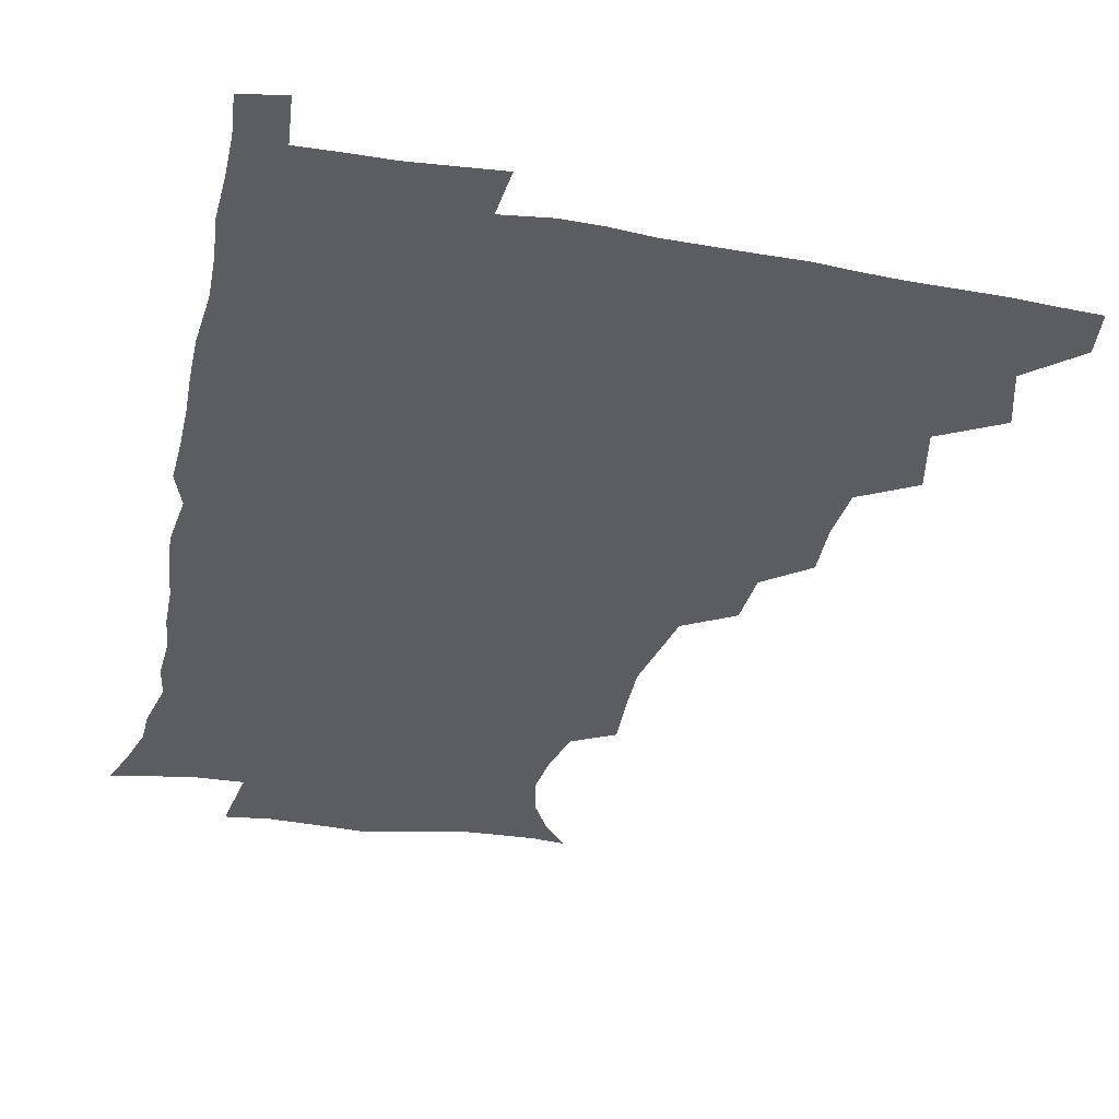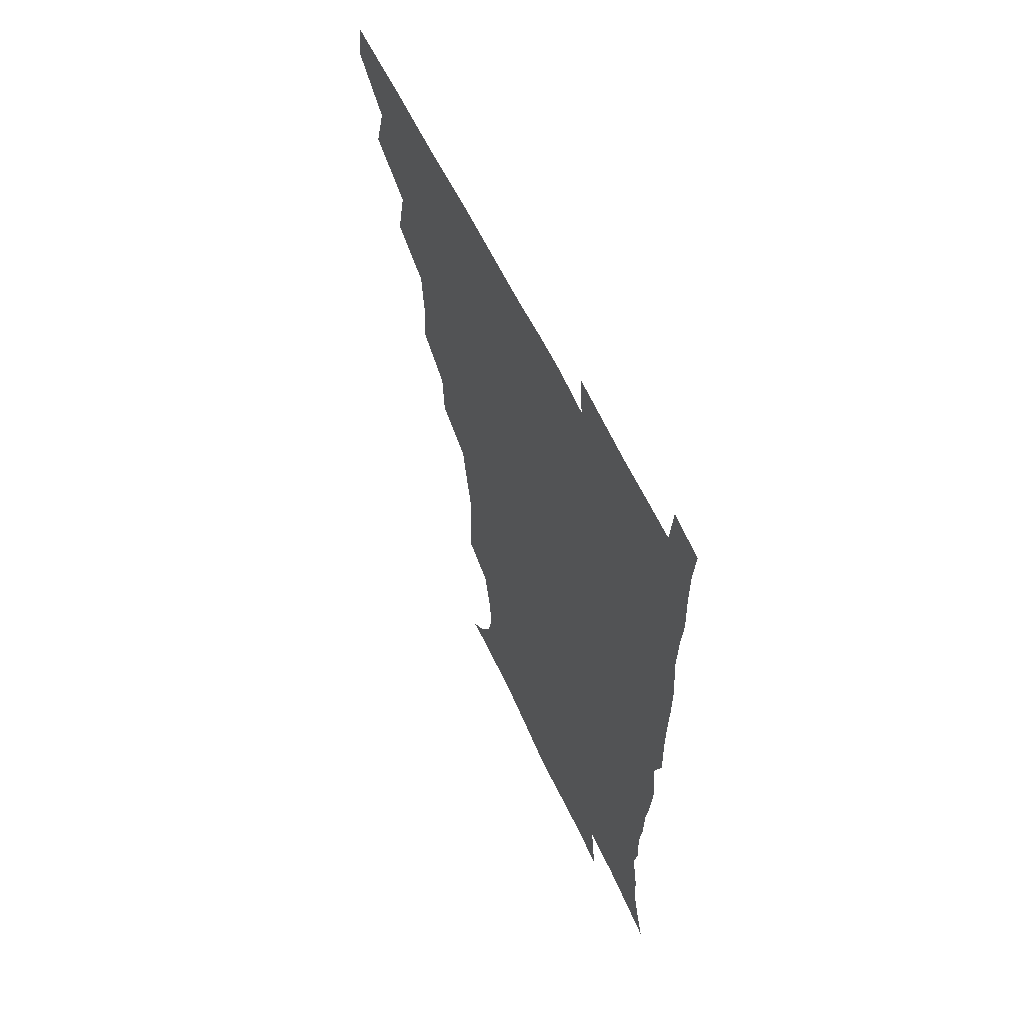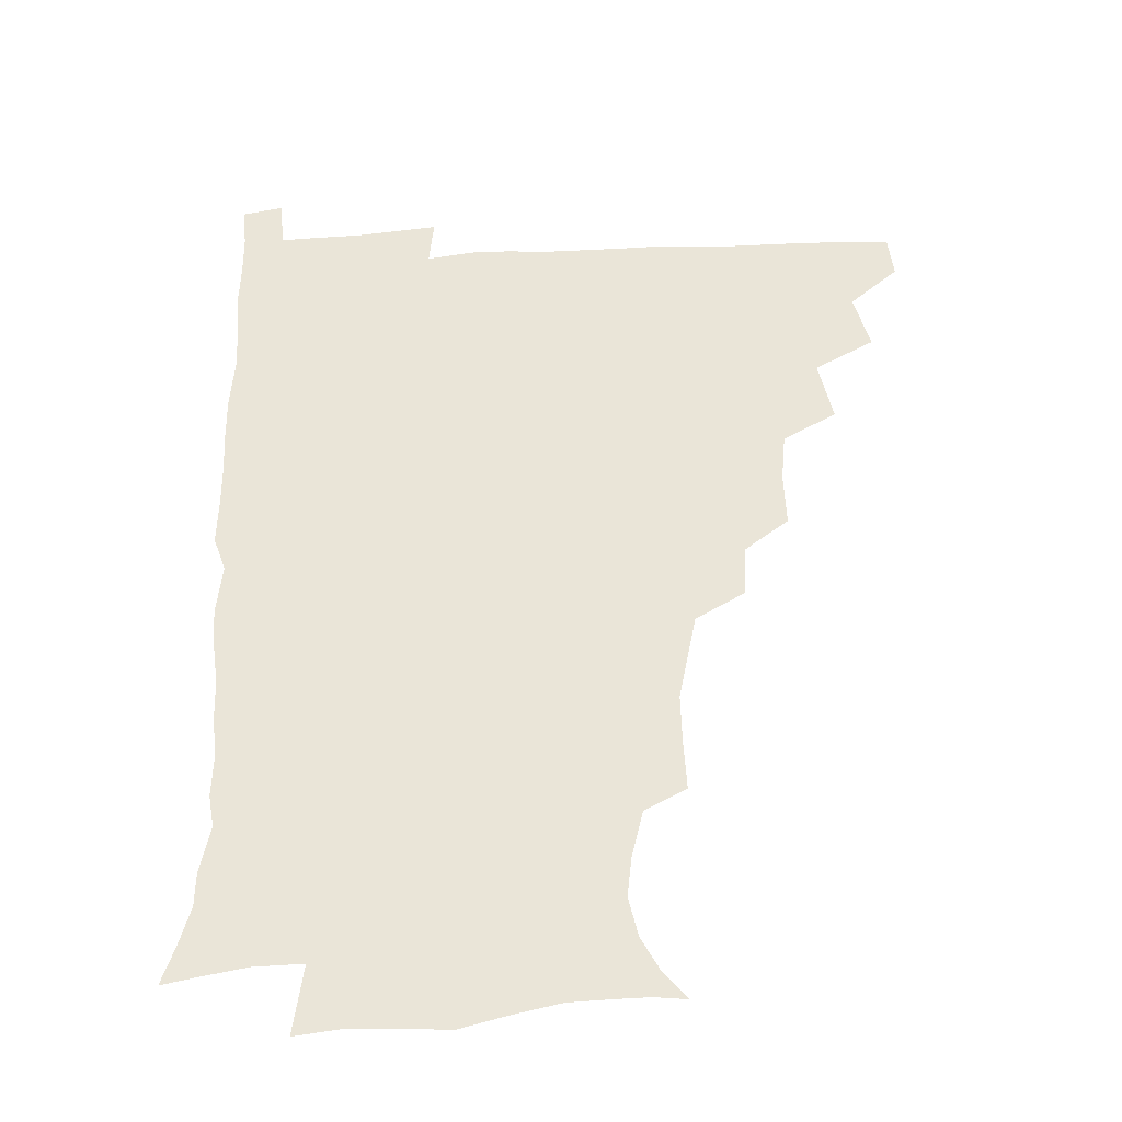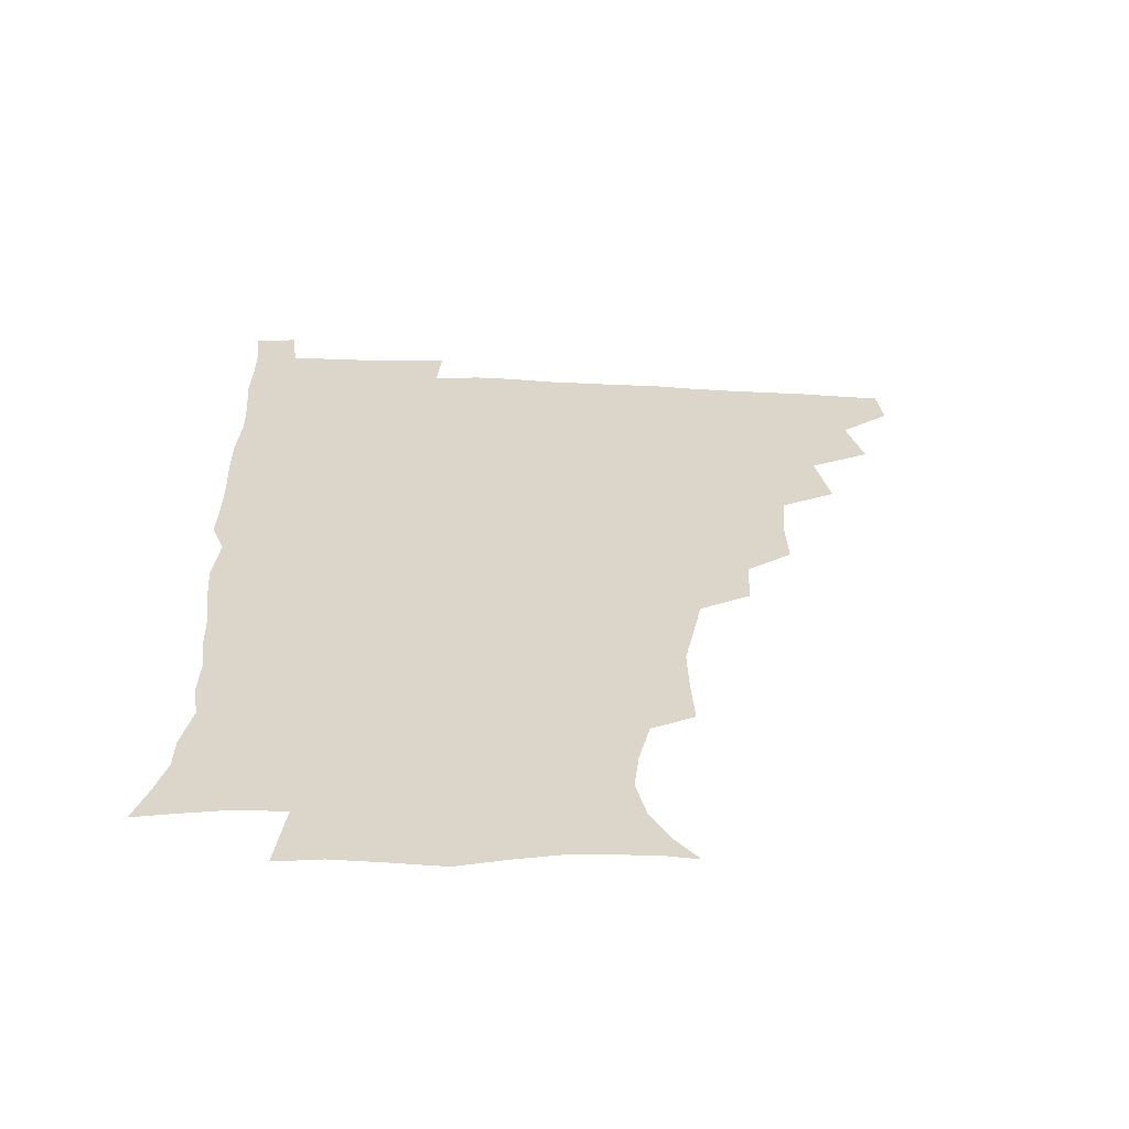
<metadata>
{"format":"obj","ext":"obj","renderer":"f3d","projection":"perspective","resolution":1024,"background":"white","views":[{"elev":-37.1,"azim":167.2,"up":"+Z"},{"elev":60.7,"azim":64.7,"up":"+Y"},{"elev":-35.9,"azim":-176.4,"up":"+Y"},{"elev":-60.4,"azim":177.3,"up":"+Y"}]}
</metadata>
<code>
v 464.7 479.1 0
v 466.7 494.8 0
v 476.2 443.8 0
v 482.2 464.2 0
v 482.9 479.8 0
v 481.9 495.3 0
v 492.5 409.3 0
v 497.7 432 0
v 497.2 448.8 0
v 499 465.6 0
v 497.8 480.5 0
v 496.8 496 0
v 512.4 361.1 0
v 513.3 380.6 0
v 511.7 398.5 0
v 515.1 420.3 0
v 513.5 434.8 0
v 513.9 451 0
v 513.5 465.9 0
v 512.8 480.7 0
v 511.9 496 0
v 529.3 330.2 0
v 528.1 349.1 0
v 529.2 370.2 0
v 529.6 389.4 0
v 530.2 407.2 0
v 529.3 421.3 0
v 529.4 436.9 0
v 529 451.6 0
v 528.4 466.2 0
v 527.5 481.1 0
v 526.9 496 0
v 551.5 251.7 0
v 552.7 270.2 0
v 553.2 288.1 0
v 550.3 302.4 0
v 546.8 320 0
v 545.7 340.7 0
v 544.8 358 0
v 543.7 373.7 0
v 543 388.8 0
v 543.8 406.6 0
v 544.7 423.1 0
v 544.7 437.9 0
v 543.9 452.1 0
v 543 466.6 0
v 542.2 481.5 0
v 541.5 496.6 0
v 553.4 175.4 0
v 562.2 185.7 0
v 568.8 197.7 0
v 572.3 212.2 0
v 570.6 227.2 0
v 566.6 243.8 0
v 566.9 264.6 0
v 566.1 280.6 0
v 564.6 295.8 0
v 562.8 311.9 0
v 560.9 328.2 0
v 560.4 346.1 0
v 559.5 361.7 0
v 559.9 378.8 0
v 559.7 394.1 0
v 559.6 409.4 0
v 559.5 424.1 0
v 559.1 438.1 0
v 559.3 452.3 0
v 558.3 466.5 0
v 557 481.8 0
v 555.9 497.6 0
v 565 176.5 0
v 574.7 189 0
v 581.3 205.3 0
v 582.3 220.2 0
v 581.3 237.6 0
v 579.4 252.5 0
v 579.5 271.2 0
v 579.1 287.9 0
v 577.9 302.9 0
v 576.6 318.3 0
v 575.3 333.3 0
v 574.5 349.1 0
v 574.3 364.9 0
v 574 380.1 0
v 574.3 396 0
v 574.2 410.6 0
v 573.8 424.3 0
v 573.8 438.5 0
v 573.9 452.4 0
v 573 466.6 0
v 571.9 481.6 0
v 570.7 497.3 0
v 577.3 176.2 0
v 587.3 190.7 0
v 593.5 210.3 0
v 594.2 227.2 0
v 593.3 243 0
v 592.6 258.9 0
v 592.3 274 0
v 591.4 290.2 0
v 590.8 306.4 0
v 589.9 320.1 0
v 589.3 336.3 0
v 588.6 350.6 0
v 588.5 366.4 0
v 588.2 380.8 0
v 588.3 396.2 0
v 588.3 410.9 0
v 588.4 425.3 0
v 588.1 438.6 0
v 587.9 452.5 0
v 587.6 466.6 0
v 586.9 481.2 0
v 585.5 497.3 0
v 592.5 175.4 0
v 602.9 195.6 0
v 606.1 213.9 0
v 606.4 229.3 0
v 605.5 244.6 0
v 605 259.5 0
v 605 278 0
v 604.5 292.3 0
v 603.8 306.7 0
v 603.5 323.2 0
v 602.9 336.4 0
v 602.3 350.7 0
v 602.3 366.4 0
v 602.4 381.9 0
v 602.3 396.7 0
v 602.7 411.4 0
v 602.4 424.5 0
v 602.3 438.6 0
v 602.5 452.7 0
v 602.2 466.6 0
v 601.8 480.8 0
v 600.2 497.3 0
v 609.3 171.8 0
v 616.8 196.1 0
v 618.6 214.8 0
v 619.1 232.4 0
v 618.3 245.8 0
v 618.2 263.5 0
v 617.9 278.3 0
v 617.5 293.3 0
v 617.3 308.7 0
v 617 323.1 0
v 616.6 337.9 0
v 616.5 352.7 0
v 616.5 368.3 0
v 616.4 382.2 0
v 616.2 395.4 0
v 616.7 412.1 0
v 616.8 425.1 0
v 617.1 439.2 0
v 616.9 453 0
v 616.4 467.2 0
v 616.2 481.2 0
v 614.6 498.4 0
v 626.9 167.2 0
v 630.8 195.9 0
v 631.5 216.6 0
v 631.8 233.2 0
v 631.9 248.5 0
v 631.5 262.1 0
v 631.1 277.4 0
v 630.7 292.4 0
v 630.3 308.4 0
v 630.4 324.4 0
v 630.2 338.1 0
v 630.2 353.3 0
v 630.2 367.9 0
v 630.3 382.8 0
v 630.4 397 0
v 630.5 411.5 0
v 630.9 424.6 0
v 631.3 440.1 0
v 631.4 453.3 0
v 631.4 467.2 0
v 630.8 481.9 0
v 629 498.6 0
v 645.4 168 0
v 645.5 196.4 0
v 645.2 213.6 0
v 644.3 232.6 0
v 644.8 247.9 0
v 644.5 262.1 0
v 644.1 277.9 0
v 644 293 0
v 643.7 307.3 0
v 643.6 323.8 0
v 643.8 337.5 0
v 643.6 353.3 0
v 644.1 367.3 0
v 644 382.7 0
v 644.1 396.7 0
v 644.1 411.5 0
v 645 424.3 0
v 645.2 439.5 0
v 645.6 453.5 0
v 645.8 467.4 0
v 646.1 481.5 0
v 646 496.3 0
v 644.3 513.4 0
v 663.1 168.5 0
v 660.2 194.9 0
v 658.6 214.2 0
v 658.8 227.6 0
v 657.1 247.3 0
v 657.1 262.9 0
v 656.9 278.2 0
v 656.8 293.8 0
v 657.2 306.6 0
v 656.8 323.1 0
v 657.4 336.8 0
v 658.1 350.4 0
v 657.7 366.5 0
v 657.7 381.8 0
v 658.1 395.9 0
v 658.3 410.3 0
v 658.9 424.4 0
v 659.1 440 0
v 659.7 453.4 0
v 660.2 467.3 0
v 660.7 481.4 0
v 660.6 495.9 0
v 659.3 512 0
v 679.1 166.4 0
v 675.6 191.5 0
v 672.8 211.2 0
v 671.7 228.1 0
v 670 245.6 0
v 669.5 262.1 0
v 669.2 278.4 0
v 669.4 292.8 0
v 670 306.8 0
v 669.8 322 0
v 671.3 334.8 0
v 671.4 350 0
v 671.5 364.9 0
v 671.3 380.6 0
v 671.7 395.1 0
v 671.3 410.9 0
v 673 423.8 0
v 673.1 438.9 0
v 673.9 453.1 0
v 674.5 467.1 0
v 675.1 481.4 0
v 675.4 495.4 0
v 674.9 510.6 0
v 693.4 190.9 0
v 687.3 209.4 0
v 684.1 227.6 0
v 683.6 241.9 0
v 683.2 257.1 0
v 683.1 272.6 0
v 682.8 288.5 0
v 683 303.9 0
v 684.1 317.6 0
v 685.3 331.3 0
v 685 347.4 0
v 685.1 362.8 0
v 685.8 377.4 0
v 686.1 392.5 0
v 687.2 406.8 0
v 687 422.4 0
v 687.8 436.9 0
v 687.8 452.8 0
v 688.6 467.1 0
v 689.2 481.3 0
v 689.8 495.6 0
v 689.8 510.3 0
v 709.3 188 0
v 702.2 205.7 0
v 699.6 220.4 0
v 696.7 237.5 0
v 696.3 251.7 0
v 696.4 267 0
v 696.9 281.6 0
v 696.8 297.8 0
v 698.1 311.8 0
v 699.2 326.4 0
v 698.8 343 0
v 698.9 358.7 0
v 700.6 372.9 0
v 701.7 387.3 0
v 701.8 403.1 0
v 700.6 420.3 0
v 702.2 434.4 0
v 703 449.8 0
v 703.1 465.7 0
v 703.7 480.6 0
v 704.4 495.3 0
v 704.8 509.8 0
v 706.6 527.6 0
v 722.9 185.3 0
v 718.2 198.9 0
v 714.1 213.3 0
v 713.8 225.4 0
v 710.2 242.9 0
v 712.3 254.9 0
v 711.7 270.9 0
v 713.4 285 0
v 713.9 300.8 0
v 715.9 315.1 0
v 717.1 330.3 0
v 715 349.2 0
v 719.6 362.1 0
v 719.1 378.5 0
v 719.2 394.6 0
v 719.8 410.5 0
v 719.9 426.7 0
v 718.4 445.5 0
v 719 462.2 0
v 720.5 477.8 0
v 719.9 494.5 0
v 720 509.8 0
v 721.5 525 0
f 4 5 1
f 1 5 2
f 5 6 2
f 8 9 3
f 3 9 4
f 9 10 4
f 4 10 5
f 10 11 5
f 5 11 6
f 11 12 6
f 15 16 7
f 7 16 8
f 16 17 8
f 8 17 9
f 17 18 9
f 9 18 10
f 18 19 10
f 10 19 11
f 19 20 11
f 11 20 12
f 20 21 12
f 23 24 13
f 13 24 14
f 24 25 14
f 14 25 15
f 25 26 15
f 15 26 16
f 26 27 16
f 16 27 17
f 27 28 17
f 17 28 18
f 28 29 18
f 18 29 19
f 29 30 19
f 19 30 20
f 30 31 20
f 20 31 21
f 31 32 21
f 37 38 22
f 22 38 23
f 38 39 23
f 23 39 24
f 39 40 24
f 24 40 25
f 40 41 25
f 25 41 26
f 41 42 26
f 26 42 27
f 42 43 27
f 27 43 28
f 43 44 28
f 28 44 29
f 44 45 29
f 29 45 30
f 45 46 30
f 30 46 31
f 46 47 31
f 31 47 32
f 47 48 32
f 54 55 33
f 33 55 34
f 55 56 34
f 34 56 35
f 56 57 35
f 35 57 36
f 57 58 36
f 36 58 37
f 58 59 37
f 37 59 38
f 59 60 38
f 38 60 39
f 60 61 39
f 39 61 40
f 61 62 40
f 40 62 41
f 62 63 41
f 41 63 42
f 63 64 42
f 42 64 43
f 64 65 43
f 43 65 44
f 65 66 44
f 44 66 45
f 66 67 45
f 45 67 46
f 67 68 46
f 46 68 47
f 68 69 47
f 47 69 48
f 69 70 48
f 49 71 50
f 71 72 50
f 50 72 51
f 72 73 51
f 51 73 52
f 73 74 52
f 52 74 53
f 74 75 53
f 53 75 54
f 75 76 54
f 54 76 55
f 76 77 55
f 55 77 56
f 77 78 56
f 56 78 57
f 78 79 57
f 57 79 58
f 79 80 58
f 58 80 59
f 80 81 59
f 59 81 60
f 81 82 60
f 60 82 61
f 82 83 61
f 61 83 62
f 83 84 62
f 62 84 63
f 84 85 63
f 63 85 64
f 85 86 64
f 64 86 65
f 86 87 65
f 65 87 66
f 87 88 66
f 66 88 67
f 88 89 67
f 67 89 68
f 89 90 68
f 68 90 69
f 90 91 69
f 69 91 70
f 91 92 70
f 71 93 72
f 93 94 72
f 72 94 73
f 94 95 73
f 73 95 74
f 95 96 74
f 74 96 75
f 96 97 75
f 75 97 76
f 97 98 76
f 76 98 77
f 98 99 77
f 77 99 78
f 99 100 78
f 78 100 79
f 100 101 79
f 79 101 80
f 101 102 80
f 80 102 81
f 102 103 81
f 81 103 82
f 103 104 82
f 82 104 83
f 104 105 83
f 83 105 84
f 105 106 84
f 84 106 85
f 106 107 85
f 85 107 86
f 107 108 86
f 86 108 87
f 108 109 87
f 87 109 88
f 109 110 88
f 88 110 89
f 110 111 89
f 89 111 90
f 111 112 90
f 90 112 91
f 112 113 91
f 91 113 92
f 113 114 92
f 93 115 94
f 115 116 94
f 94 116 95
f 116 117 95
f 95 117 96
f 117 118 96
f 96 118 97
f 118 119 97
f 97 119 98
f 119 120 98
f 98 120 99
f 120 121 99
f 99 121 100
f 121 122 100
f 100 122 101
f 122 123 101
f 101 123 102
f 123 124 102
f 102 124 103
f 124 125 103
f 103 125 104
f 125 126 104
f 104 126 105
f 126 127 105
f 105 127 106
f 127 128 106
f 106 128 107
f 128 129 107
f 107 129 108
f 129 130 108
f 108 130 109
f 130 131 109
f 109 131 110
f 131 132 110
f 110 132 111
f 132 133 111
f 111 133 112
f 133 134 112
f 112 134 113
f 134 135 113
f 113 135 114
f 135 136 114
f 115 137 116
f 137 138 116
f 116 138 117
f 138 139 117
f 117 139 118
f 139 140 118
f 118 140 119
f 140 141 119
f 119 141 120
f 141 142 120
f 120 142 121
f 142 143 121
f 121 143 122
f 143 144 122
f 122 144 123
f 144 145 123
f 123 145 124
f 145 146 124
f 124 146 125
f 146 147 125
f 125 147 126
f 147 148 126
f 126 148 127
f 148 149 127
f 127 149 128
f 149 150 128
f 128 150 129
f 150 151 129
f 129 151 130
f 151 152 130
f 130 152 131
f 152 153 131
f 131 153 132
f 153 154 132
f 132 154 133
f 154 155 133
f 133 155 134
f 155 156 134
f 134 156 135
f 156 157 135
f 135 157 136
f 157 158 136
f 137 159 138
f 159 160 138
f 138 160 139
f 160 161 139
f 139 161 140
f 161 162 140
f 140 162 141
f 162 163 141
f 141 163 142
f 163 164 142
f 142 164 143
f 164 165 143
f 143 165 144
f 165 166 144
f 144 166 145
f 166 167 145
f 145 167 146
f 167 168 146
f 146 168 147
f 168 169 147
f 147 169 148
f 169 170 148
f 148 170 149
f 170 171 149
f 149 171 150
f 171 172 150
f 150 172 151
f 172 173 151
f 151 173 152
f 173 174 152
f 152 174 153
f 174 175 153
f 153 175 154
f 175 176 154
f 154 176 155
f 176 177 155
f 155 177 156
f 177 178 156
f 156 178 157
f 178 179 157
f 157 179 158
f 179 180 158
f 159 181 160
f 181 182 160
f 160 182 161
f 182 183 161
f 161 183 162
f 183 184 162
f 162 184 163
f 184 185 163
f 163 185 164
f 185 186 164
f 164 186 165
f 186 187 165
f 165 187 166
f 187 188 166
f 166 188 167
f 188 189 167
f 167 189 168
f 189 190 168
f 168 190 169
f 190 191 169
f 169 191 170
f 191 192 170
f 170 192 171
f 192 193 171
f 171 193 172
f 193 194 172
f 172 194 173
f 194 195 173
f 173 195 174
f 195 196 174
f 174 196 175
f 196 197 175
f 175 197 176
f 197 198 176
f 176 198 177
f 198 199 177
f 177 199 178
f 199 200 178
f 178 200 179
f 200 201 179
f 179 201 180
f 201 202 180
f 181 204 182
f 204 205 182
f 182 205 183
f 205 206 183
f 183 206 184
f 206 207 184
f 184 207 185
f 207 208 185
f 185 208 186
f 208 209 186
f 186 209 187
f 209 210 187
f 187 210 188
f 210 211 188
f 188 211 189
f 211 212 189
f 189 212 190
f 212 213 190
f 190 213 191
f 213 214 191
f 191 214 192
f 214 215 192
f 192 215 193
f 215 216 193
f 193 216 194
f 216 217 194
f 194 217 195
f 217 218 195
f 195 218 196
f 218 219 196
f 196 219 197
f 219 220 197
f 197 220 198
f 220 221 198
f 198 221 199
f 221 222 199
f 199 222 200
f 222 223 200
f 200 223 201
f 223 224 201
f 201 224 202
f 224 225 202
f 202 225 203
f 225 226 203
f 204 227 205
f 227 228 205
f 205 228 206
f 228 229 206
f 206 229 207
f 229 230 207
f 207 230 208
f 230 231 208
f 208 231 209
f 231 232 209
f 209 232 210
f 232 233 210
f 210 233 211
f 233 234 211
f 211 234 212
f 234 235 212
f 212 235 213
f 235 236 213
f 213 236 214
f 236 237 214
f 214 237 215
f 237 238 215
f 215 238 216
f 238 239 216
f 216 239 217
f 239 240 217
f 217 240 218
f 240 241 218
f 218 241 219
f 241 242 219
f 219 242 220
f 242 243 220
f 220 243 221
f 243 244 221
f 221 244 222
f 244 245 222
f 222 245 223
f 245 246 223
f 223 246 224
f 246 247 224
f 224 247 225
f 247 248 225
f 225 248 226
f 248 249 226
f 228 250 229
f 250 251 229
f 229 251 230
f 251 252 230
f 230 252 231
f 252 253 231
f 231 253 232
f 253 254 232
f 232 254 233
f 254 255 233
f 233 255 234
f 255 256 234
f 234 256 235
f 256 257 235
f 235 257 236
f 257 258 236
f 236 258 237
f 258 259 237
f 237 259 238
f 259 260 238
f 238 260 239
f 260 261 239
f 239 261 240
f 261 262 240
f 240 262 241
f 262 263 241
f 241 263 242
f 263 264 242
f 242 264 243
f 264 265 243
f 243 265 244
f 265 266 244
f 244 266 245
f 266 267 245
f 245 267 246
f 267 268 246
f 246 268 247
f 268 269 247
f 247 269 248
f 269 270 248
f 248 270 249
f 270 271 249
f 250 272 251
f 272 273 251
f 251 273 252
f 273 274 252
f 252 274 253
f 274 275 253
f 253 275 254
f 275 276 254
f 254 276 255
f 276 277 255
f 255 277 256
f 277 278 256
f 256 278 257
f 278 279 257
f 257 279 258
f 279 280 258
f 258 280 259
f 280 281 259
f 259 281 260
f 281 282 260
f 260 282 261
f 282 283 261
f 261 283 262
f 283 284 262
f 262 284 263
f 284 285 263
f 263 285 264
f 285 286 264
f 264 286 265
f 286 287 265
f 265 287 266
f 287 288 266
f 266 288 267
f 288 289 267
f 267 289 268
f 289 290 268
f 268 290 269
f 290 291 269
f 269 291 270
f 291 292 270
f 270 292 271
f 292 293 271
f 272 295 273
f 295 296 273
f 273 296 274
f 296 297 274
f 274 297 275
f 297 298 275
f 275 298 276
f 298 299 276
f 276 299 277
f 299 300 277
f 277 300 278
f 300 301 278
f 278 301 279
f 301 302 279
f 279 302 280
f 302 303 280
f 280 303 281
f 303 304 281
f 281 304 282
f 304 305 282
f 282 305 283
f 305 306 283
f 283 306 284
f 306 307 284
f 284 307 285
f 307 308 285
f 285 308 286
f 308 309 286
f 286 309 287
f 309 310 287
f 287 310 288
f 310 311 288
f 288 311 289
f 311 312 289
f 289 312 290
f 312 313 290
f 290 313 291
f 313 314 291
f 291 314 292
f 314 315 292
f 292 315 293
f 315 316 293
f 293 316 294
f 316 317 294

</code>
